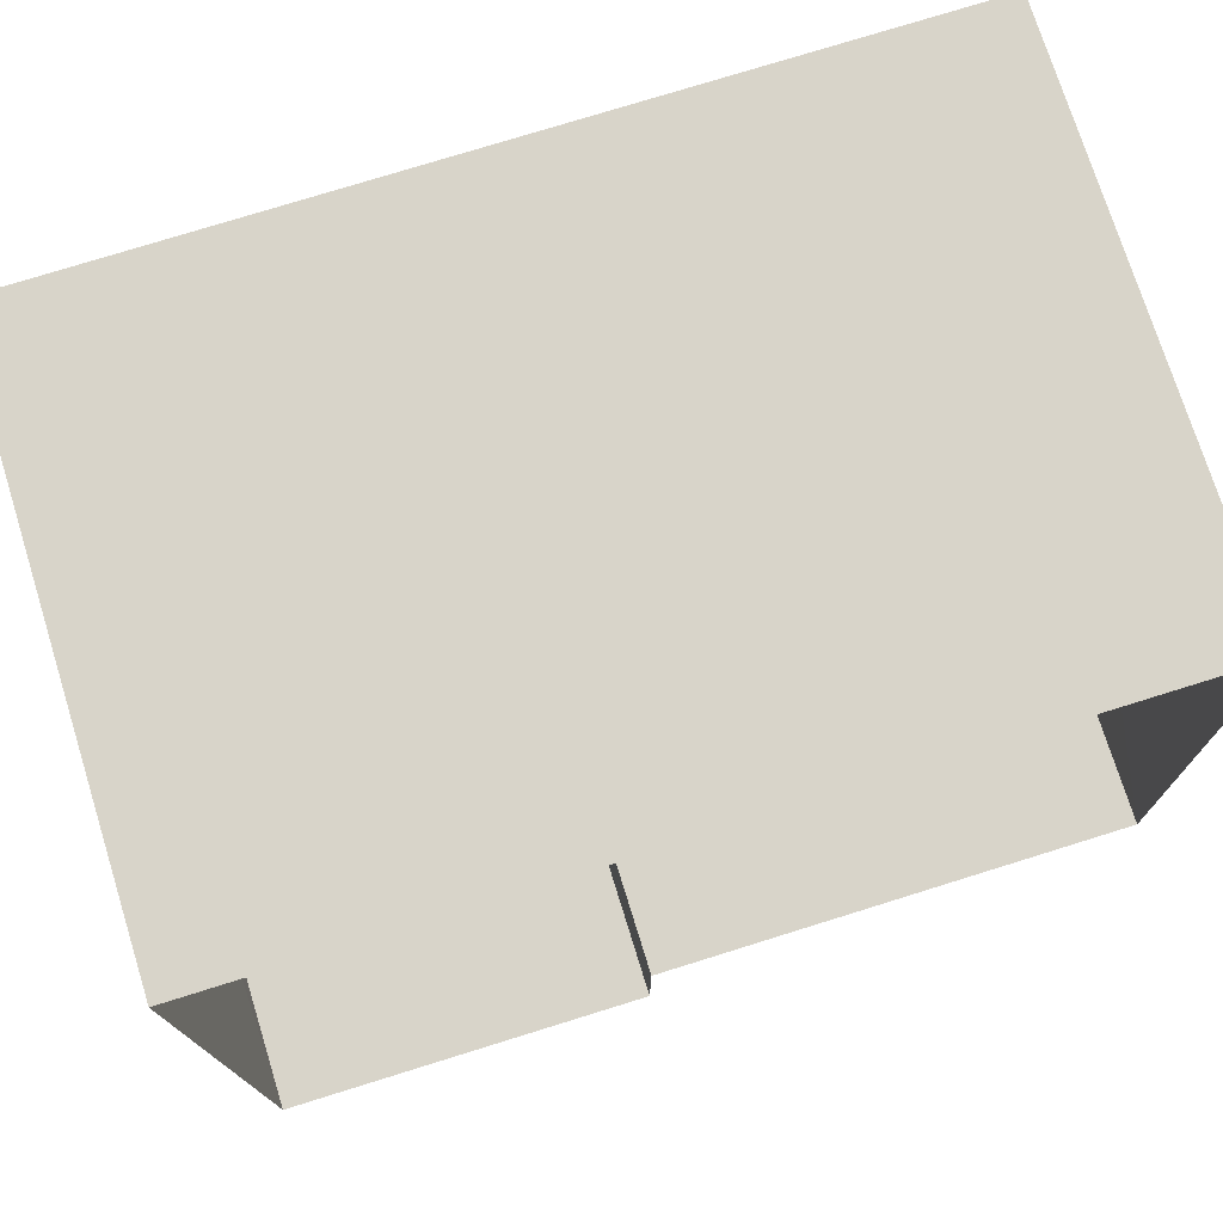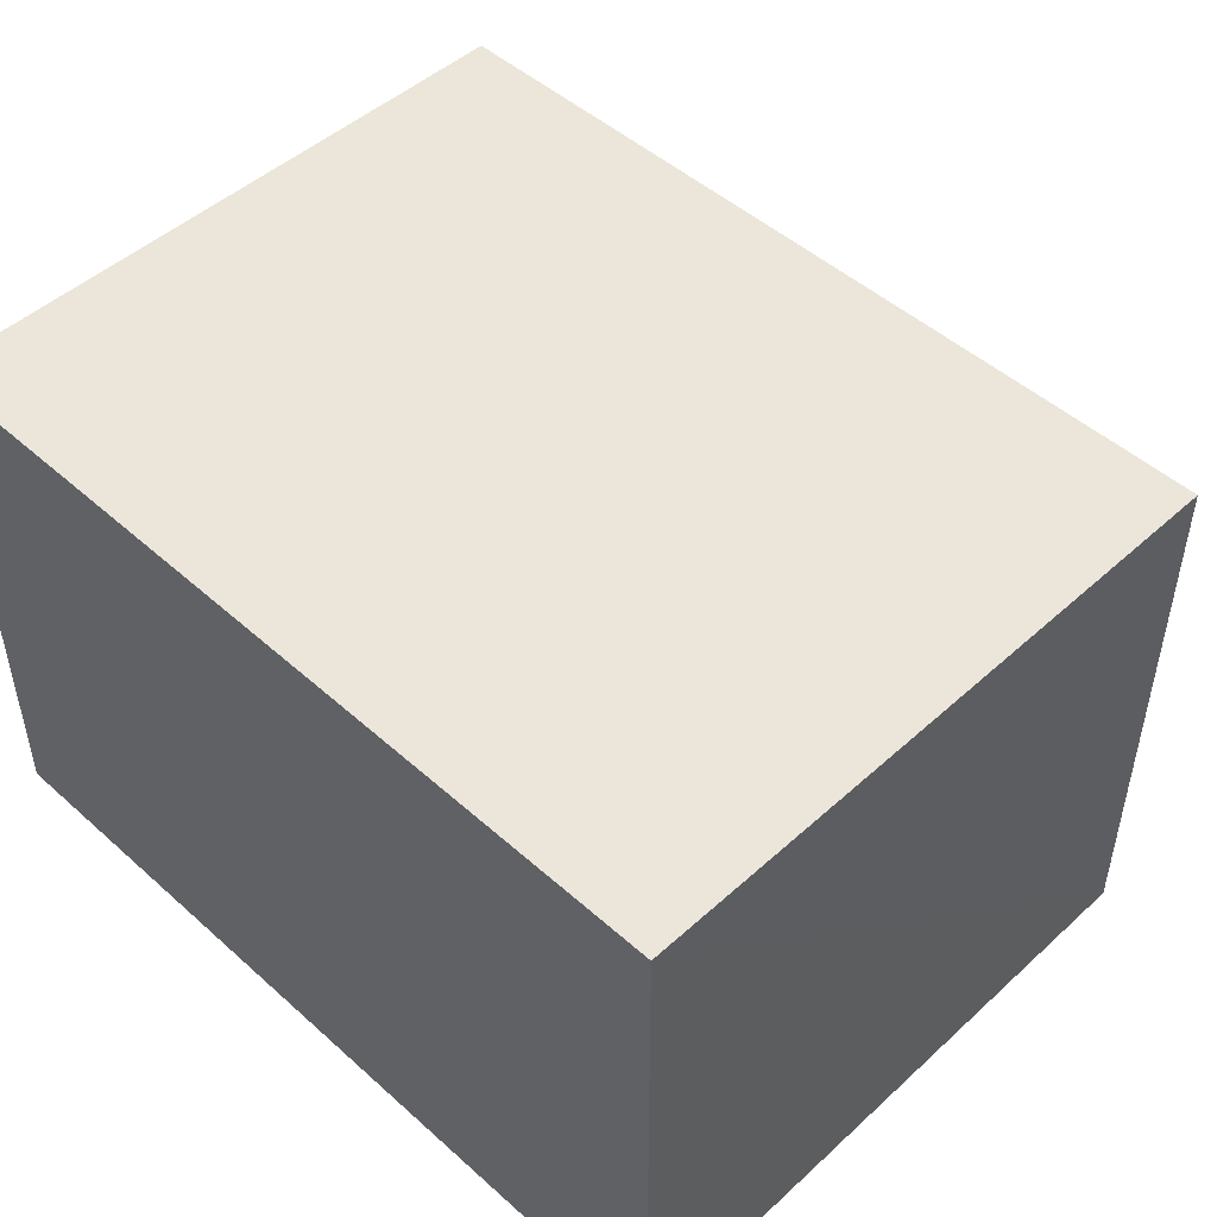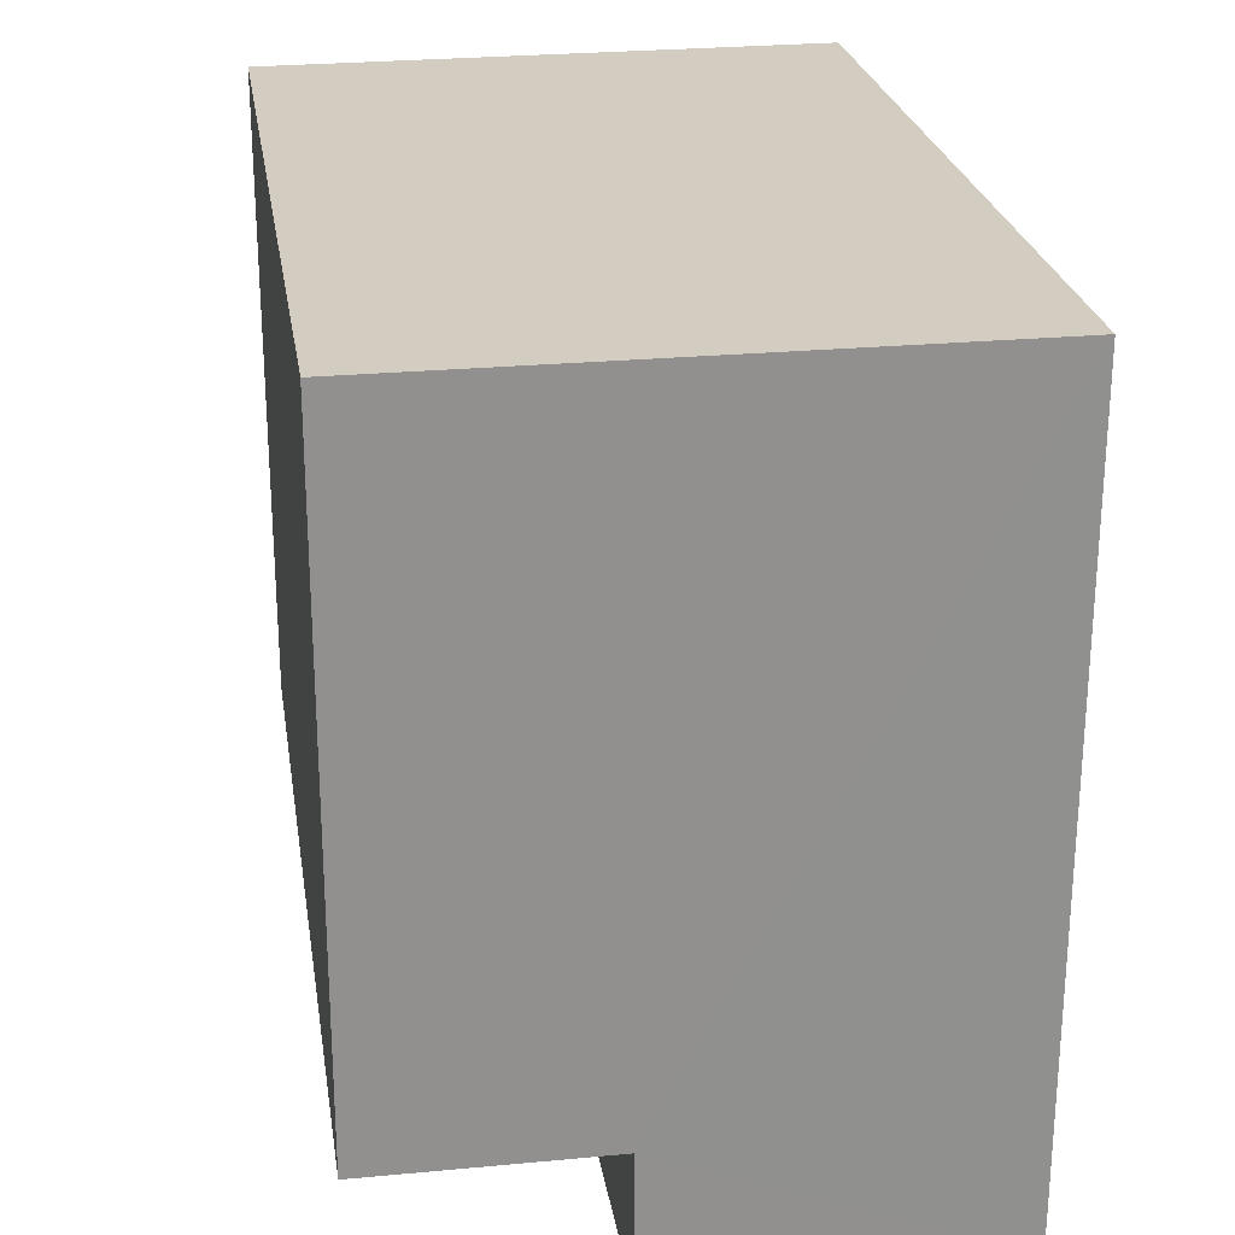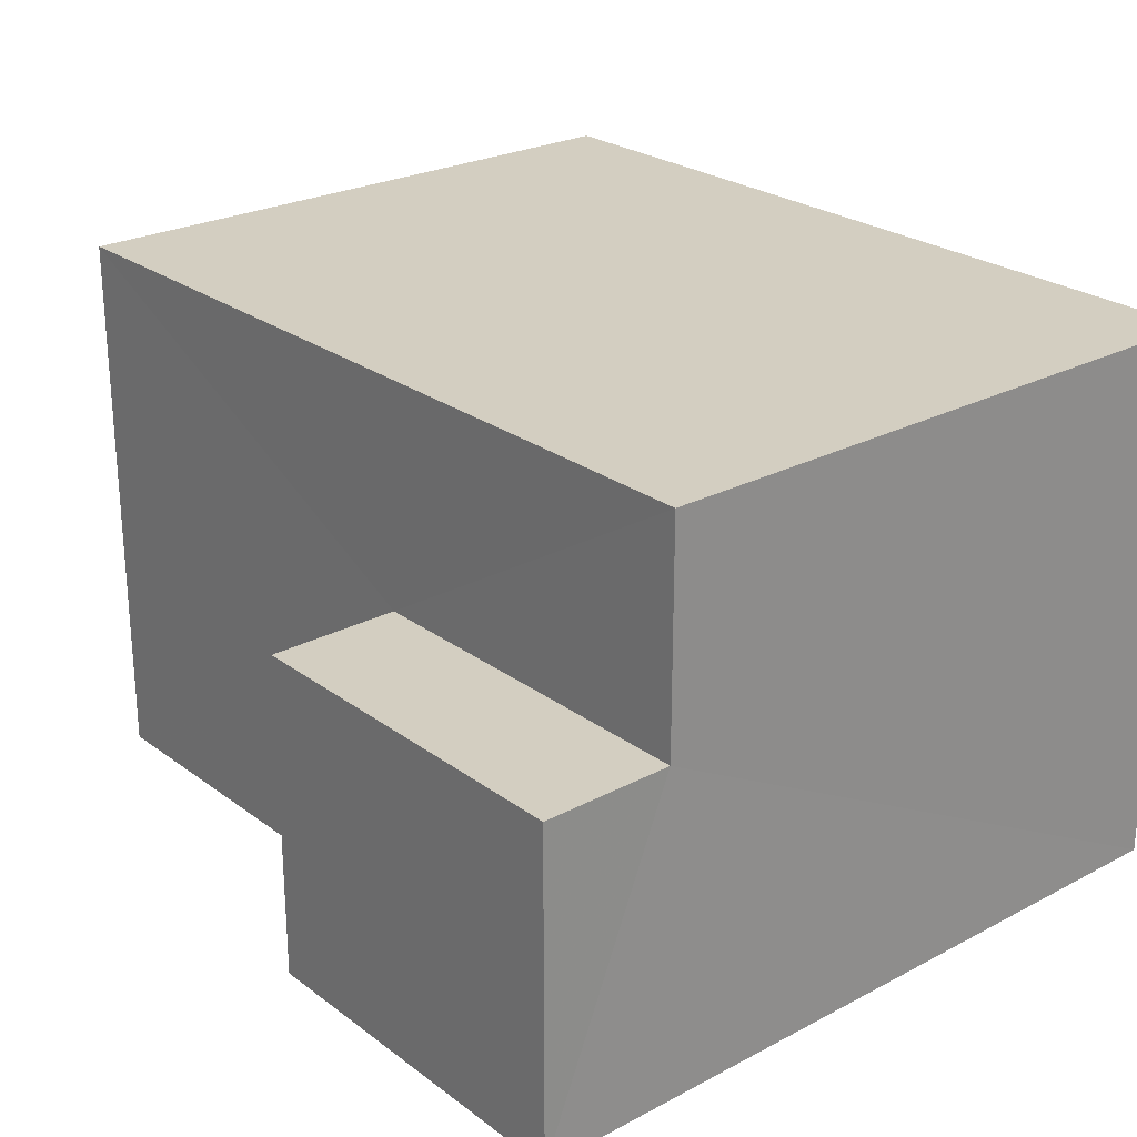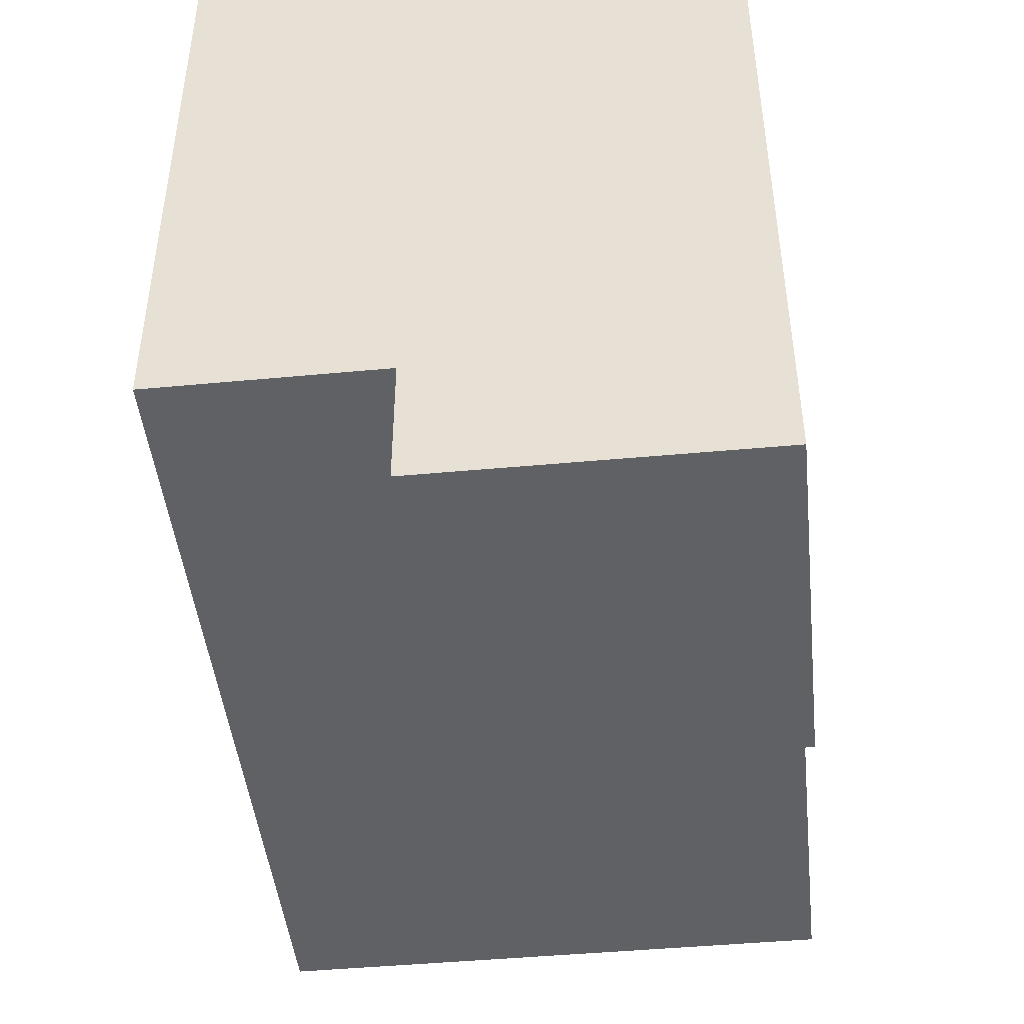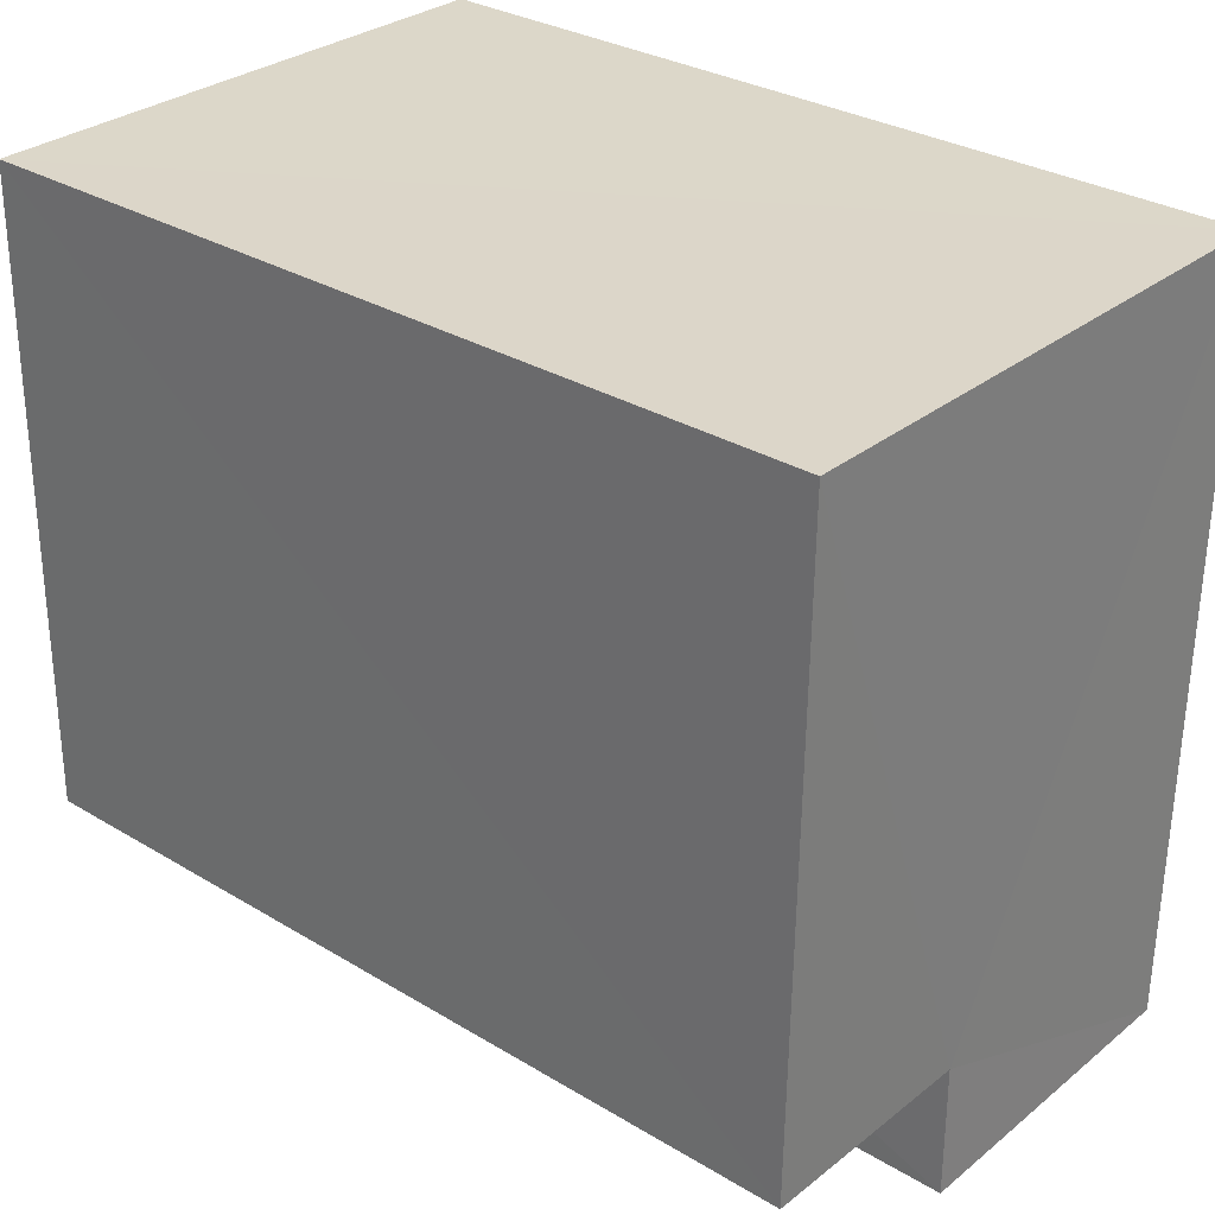
<metadata>
{"format":"obj","ext":"obj","renderer":"f3d","projection":"perspective","resolution":1024,"background":"white","views":[{"elev":74.7,"azim":162.8,"up":"+Y"},{"elev":48.7,"azim":-135.8,"up":"+Z"},{"elev":24.2,"azim":81.1,"up":"+Y"},{"elev":25.1,"azim":49.1,"up":"+Z"},{"elev":-46.4,"azim":96.1,"up":"+Y"},{"elev":29.8,"azim":40.9,"up":"+Y"}]}
</metadata>
<code>
v -3.16e+05 4.058e+04 3.655
v -3.16e+05 4.059e+04 3.656
v -3.16e+05 4.058e+04 3.653
v -3.16e+05 4.058e+04 3.655
v -3.16e+05 4.059e+04 3.661
v -3.16e+05 4.058e+04 3.658
v -3.16e+05 4.059e+04 10.48
v -3.16e+05 4.058e+04 10.47
v -3.16e+05 4.059e+04 10.47
v -3.16e+05 4.058e+04 10.47
v -3.16e+05 4.058e+04 7.71
v -3.16e+05 4.058e+04 7.71
v -3.16e+05 4.058e+04 7.708
v -3.16e+05 4.058e+04 7.708
f 1 2 3
f 3 4 1
f 5 2 1
f 6 5 1
f 7 8 9
f 7 10 8
f 11 12 13
f 14 11 13
f 7 2 5
f 7 9 2
f 6 11 10
f 10 11 8
f 6 1 11
f 8 11 14
f 7 5 6
f 10 7 6
f 11 4 12
f 11 1 4
f 9 14 2
f 2 14 3
f 9 8 14
f 3 14 13
f 12 4 3
f 13 12 3

</code>
